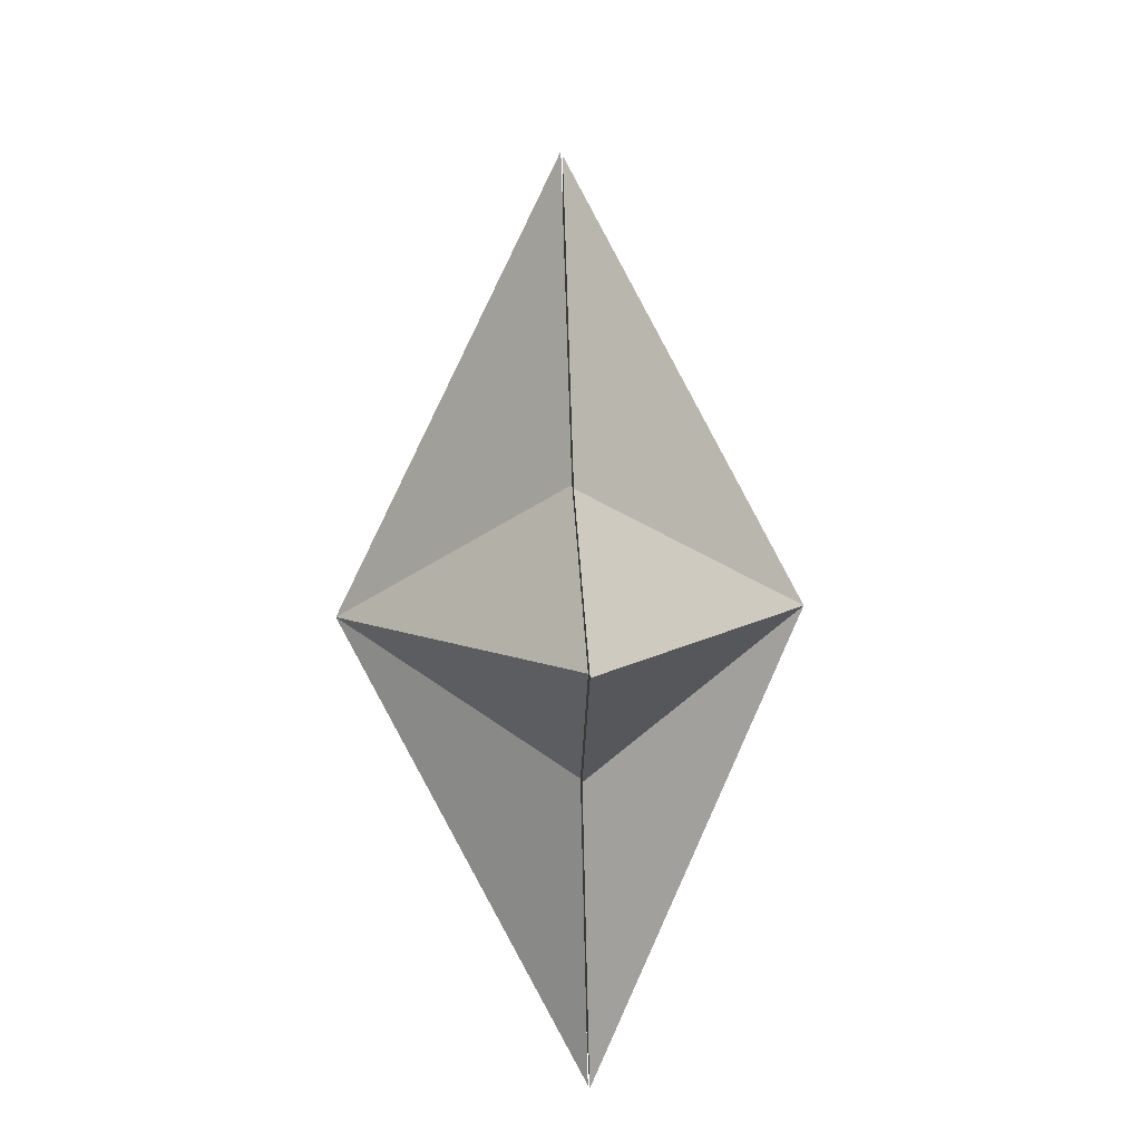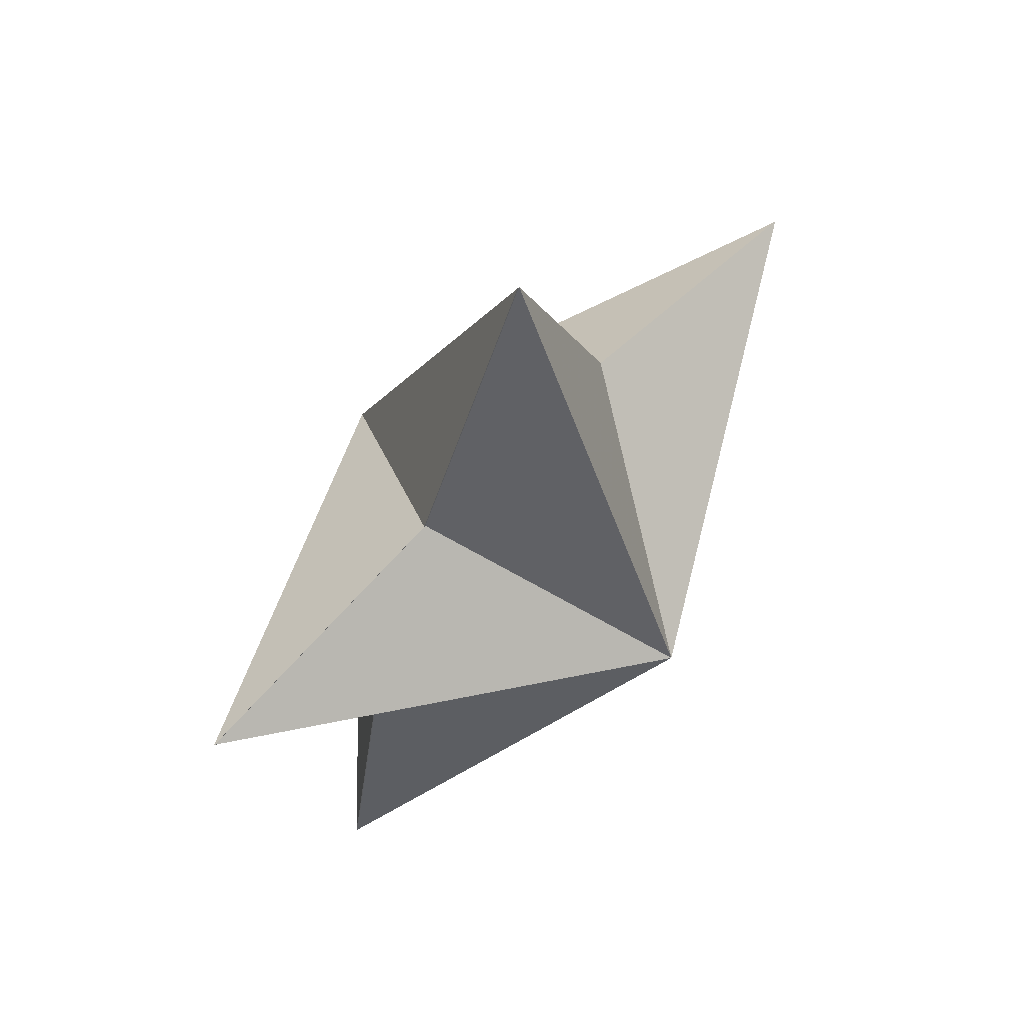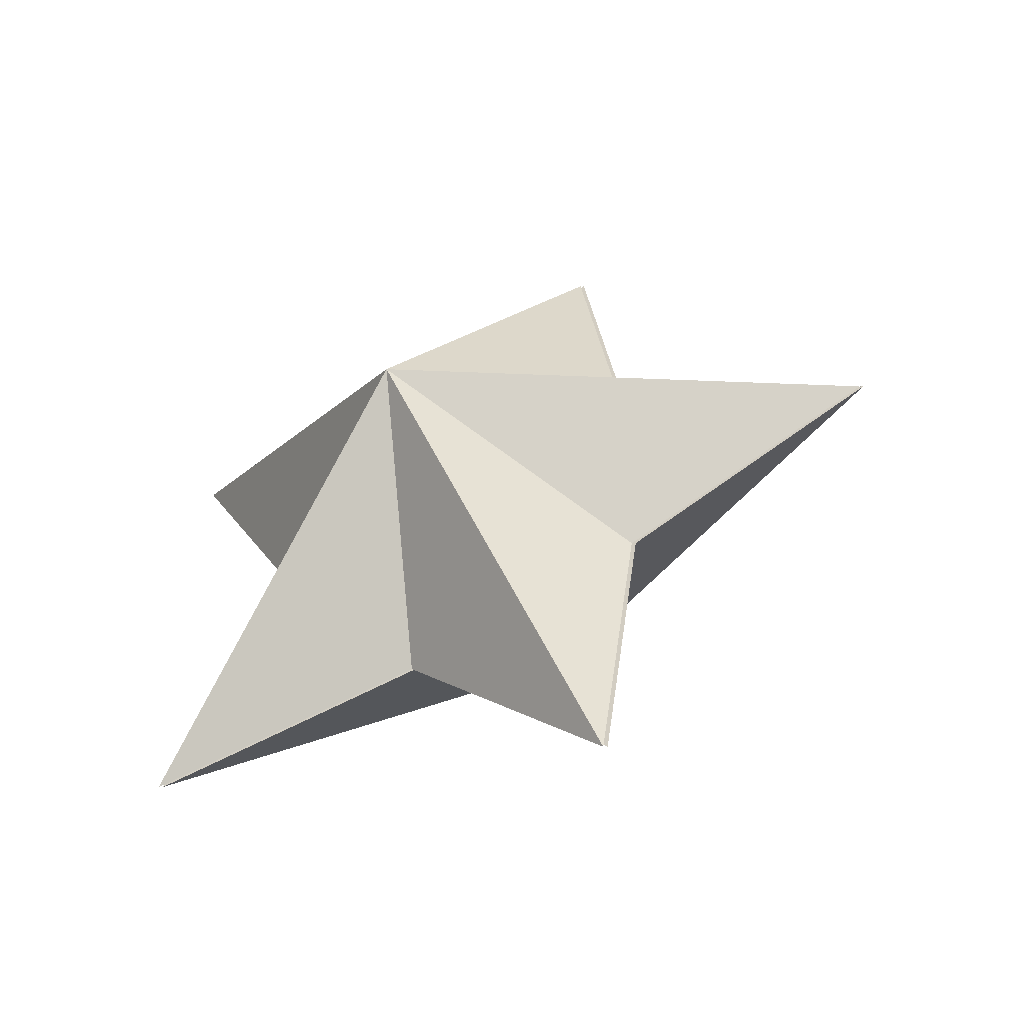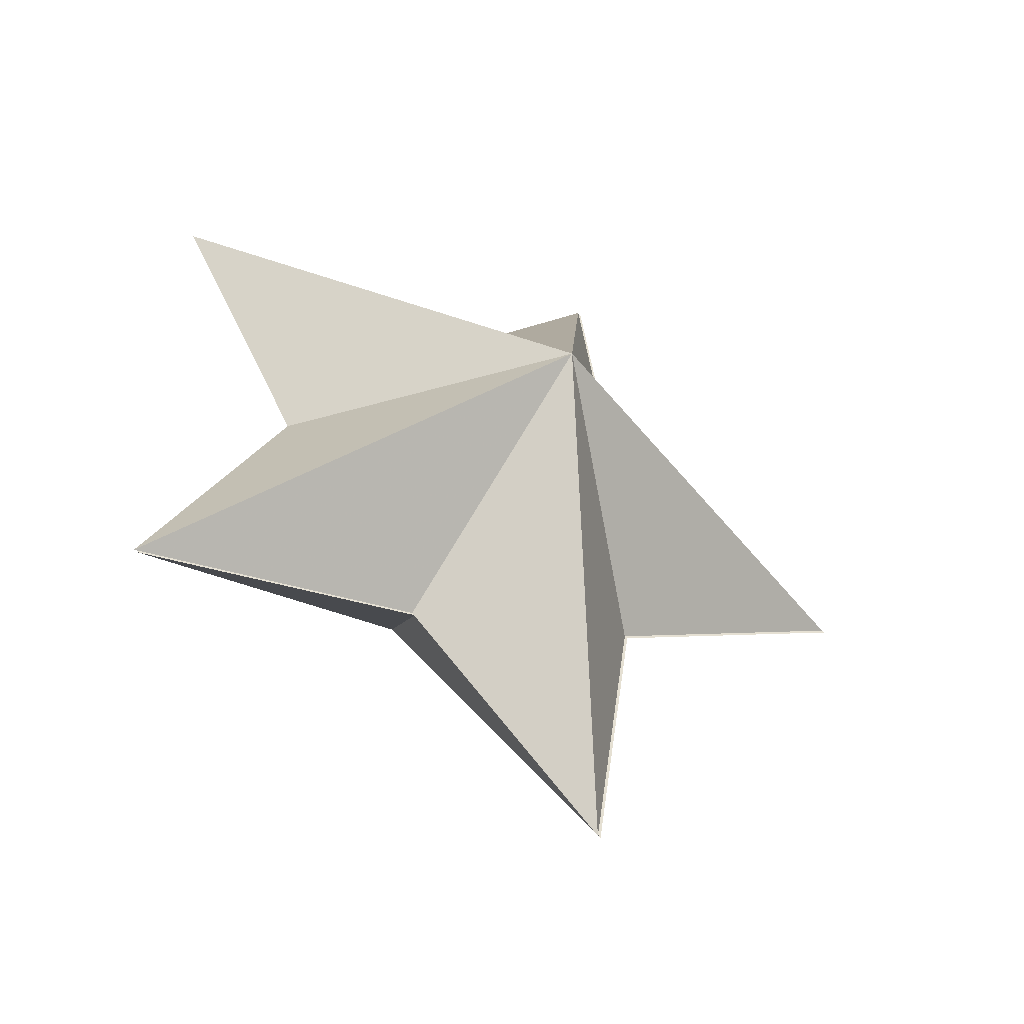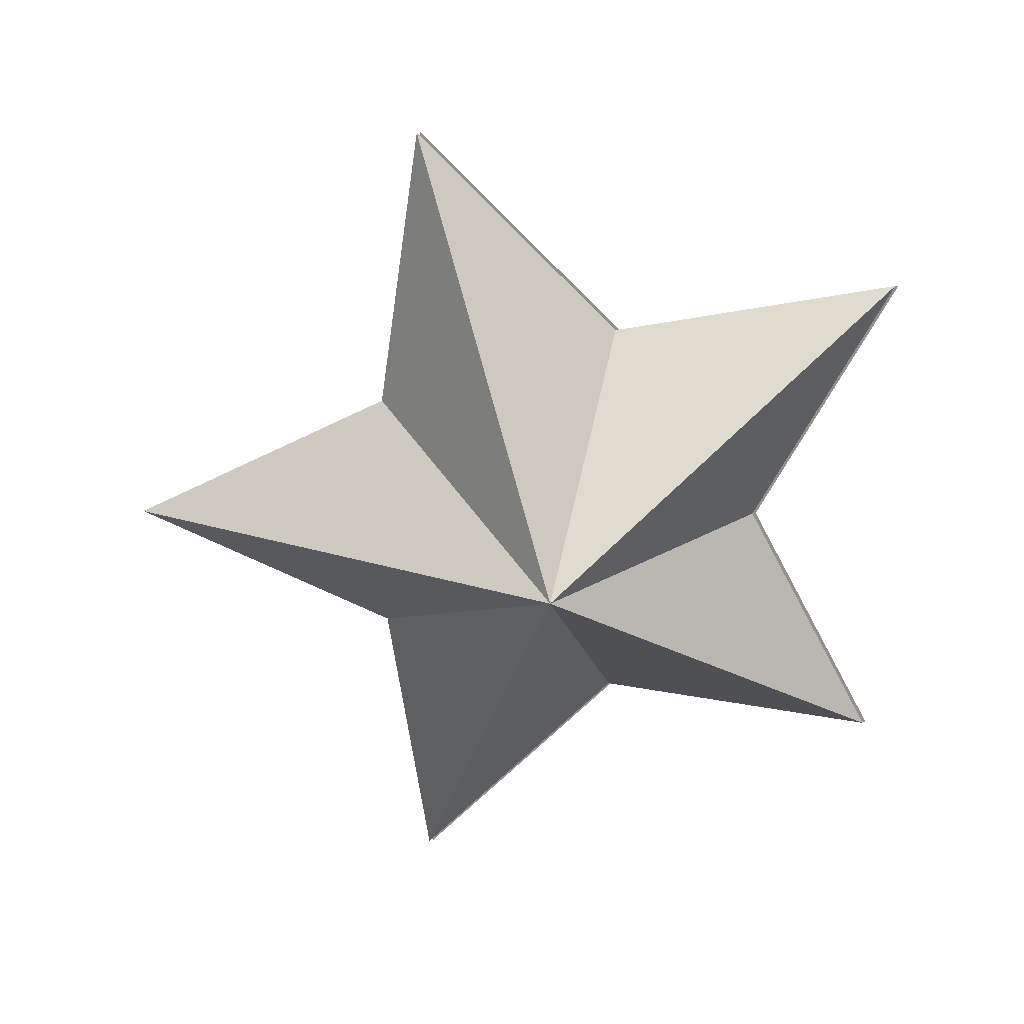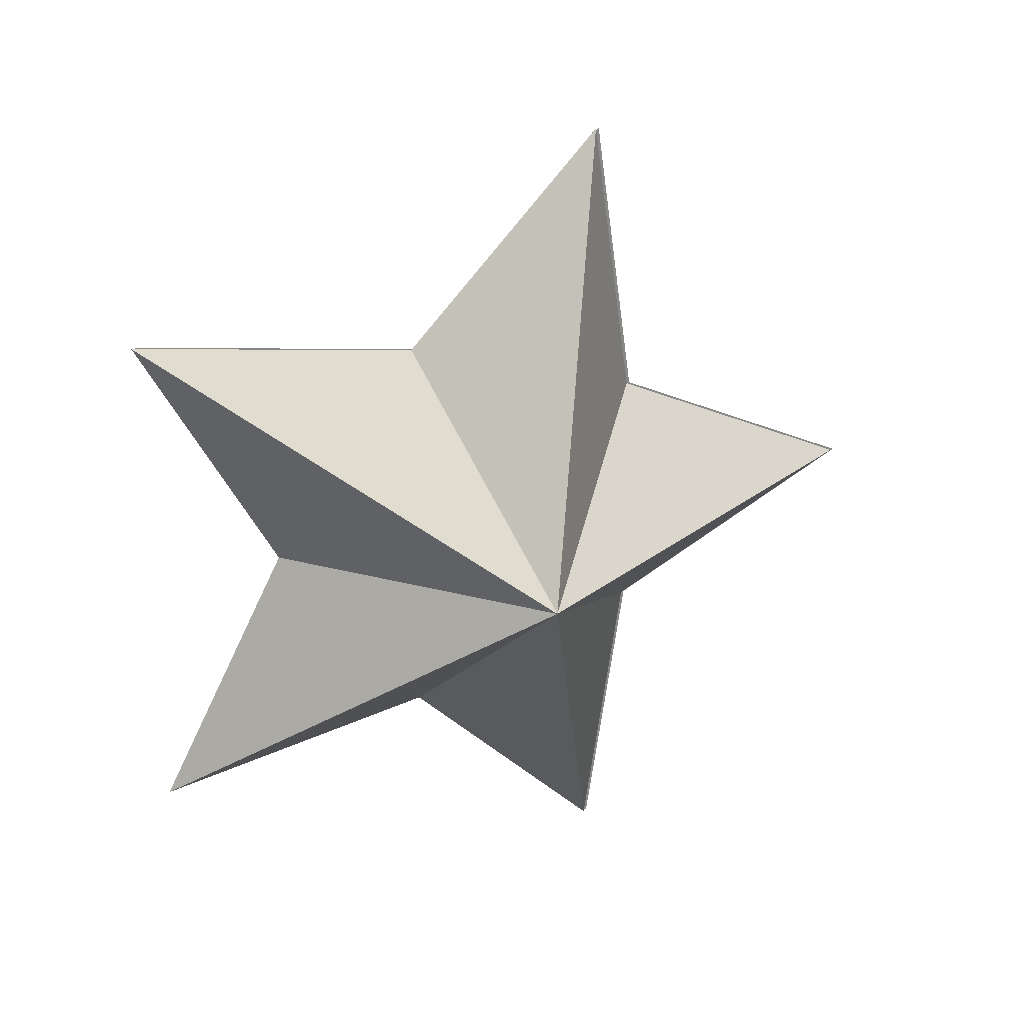
<metadata>
{"format":"obj","ext":"obj","renderer":"f3d","projection":"perspective","resolution":1024,"background":"white","views":[{"elev":23.6,"azim":177.7,"up":"+Z"},{"elev":59.0,"azim":42.2,"up":"+Z"},{"elev":-53.9,"azim":-64.9,"up":"+Y"},{"elev":-48.4,"azim":-116.1,"up":"+Y"},{"elev":24.2,"azim":91.6,"up":"+Y"},{"elev":27.5,"azim":-111.9,"up":"+Y"}]}
</metadata>
<code>
o obj_0
v 39.11 		-62 		35.36
v 39 		-42.98 		29.18
v 38.83 		-42.98 		19.18
v 39.14 		-48.86 		37.27
v 38.95 		-52.49 		26.09
v 39.35 		-42.98 		49.17
v 39.11 		-23.96 		35.36
v 39.14 		-37.1 		37.27
v 38.72 		-31.22 		13
v 49 		-42.98 		29
v 38.93 		-42.98 		29.01
v 38.65 		-31.22 		12.83
v 38.88 		-33.47 		25.92
v 38.75 		-42.98 		19.01
v 38.88 		-52.49 		25.92
v 28.93 		-42.98 		29.18
v 39.28 		-42.98 		49.01
v 39.07 		-48.86 		37.1
v 38.95 		-33.47 		26.09
v 38.72 		-54.73 		13
v 39.07 		-37.1 		37.1
v 39.04 		-62 		35.19
v 39.04 		-23.96 		35.19
v 38.65 		-54.73 		12.83
g group_0_undefined
f 4 6 2
f 5 1 2
f 12 13 11
f 1 4 2
f 6 10 8
f 11 17 18
f 20 5 2
f 19 9 2
f 16 22 18
f 9 3 2
f 23 16 21
f 10 20 3
f 10 1 5
f 16 13 12
f 10 6 4
f 21 17 11
f 14 12 11
f 18 17 16
f 10 4 1
f 14 16 12
f 20 2 3
f 22 11 18
f 2 7 19
f 22 15 11
f 13 16 23
f 16 24 15
f 16 17 21
f 24 14 11
f 24 11 15
f 21 11 23
f 5 20 10
f 9 19 10
f 16 14 24
f 3 9 10
f 7 2 8
f 10 19 7
f 22 16 15
f 11 13 23
f 8 2 6
f 7 8 10

</code>
